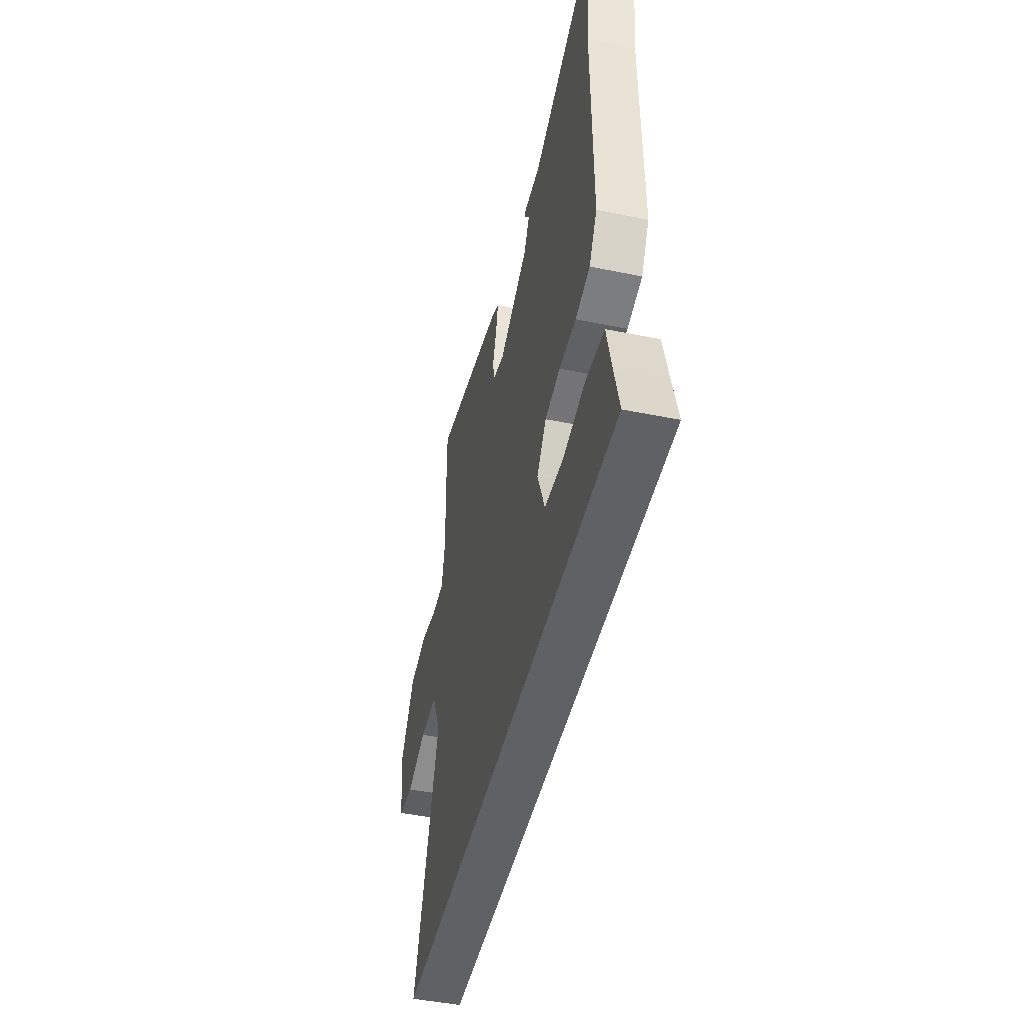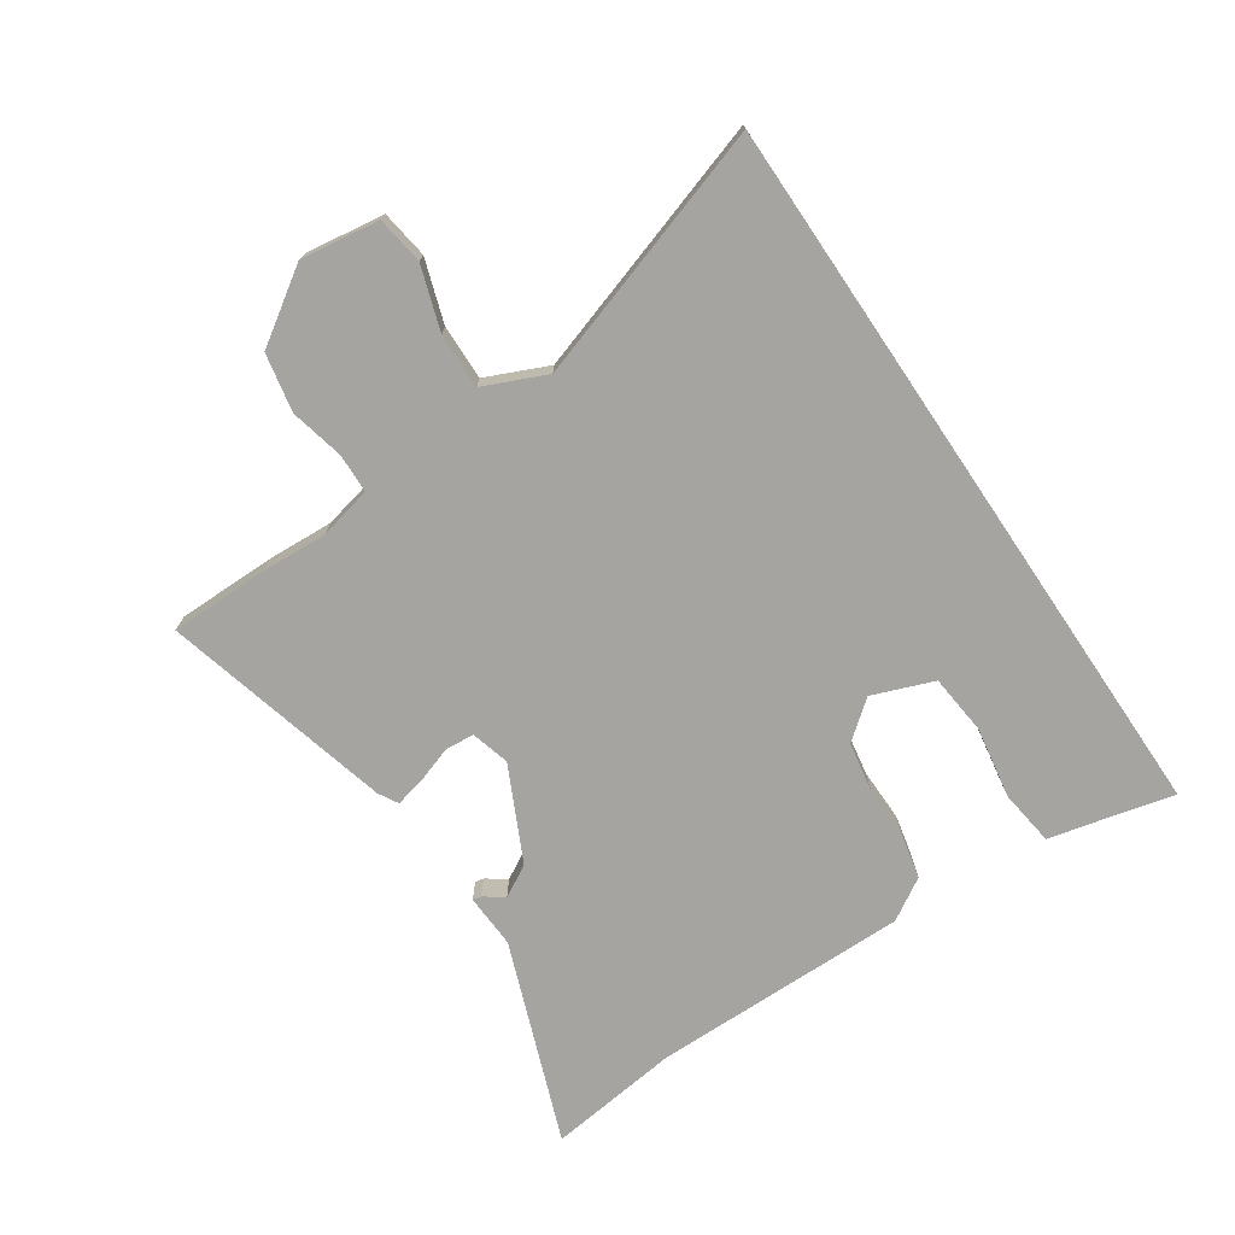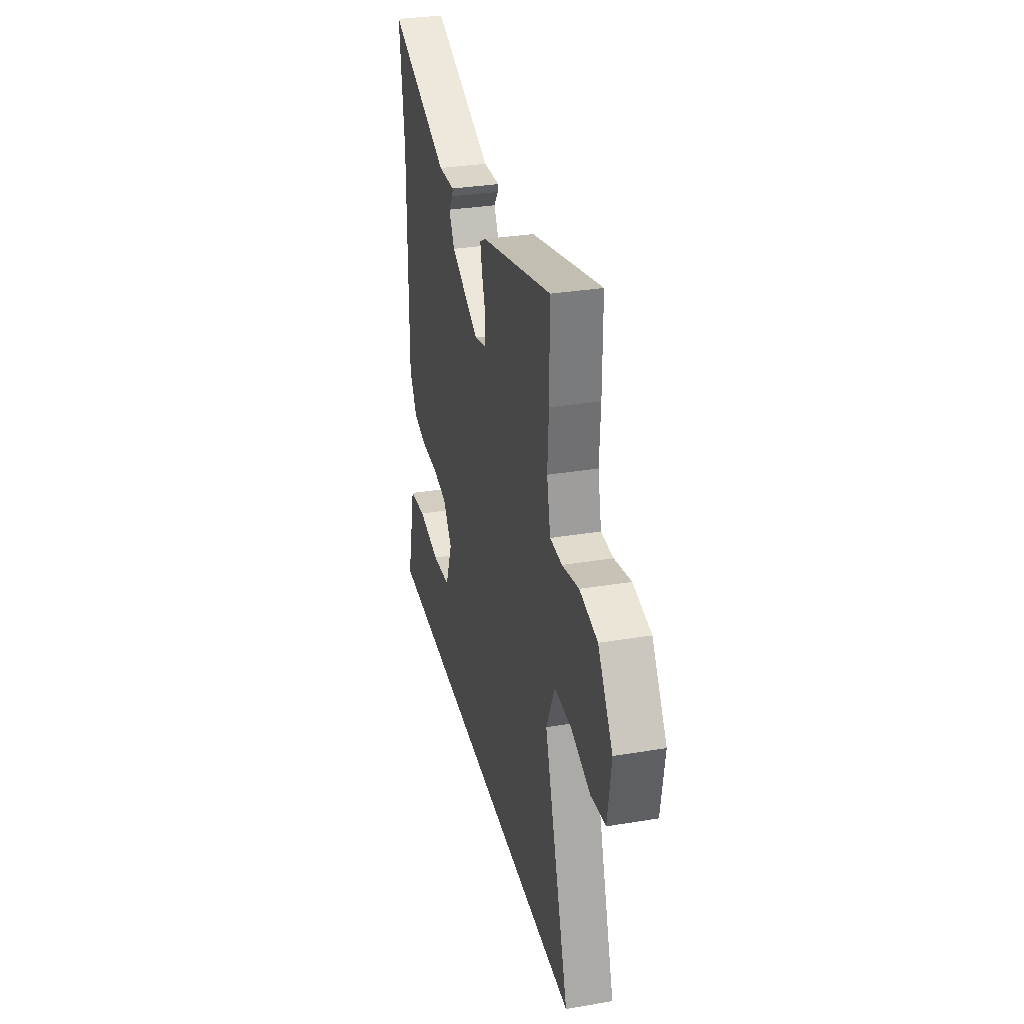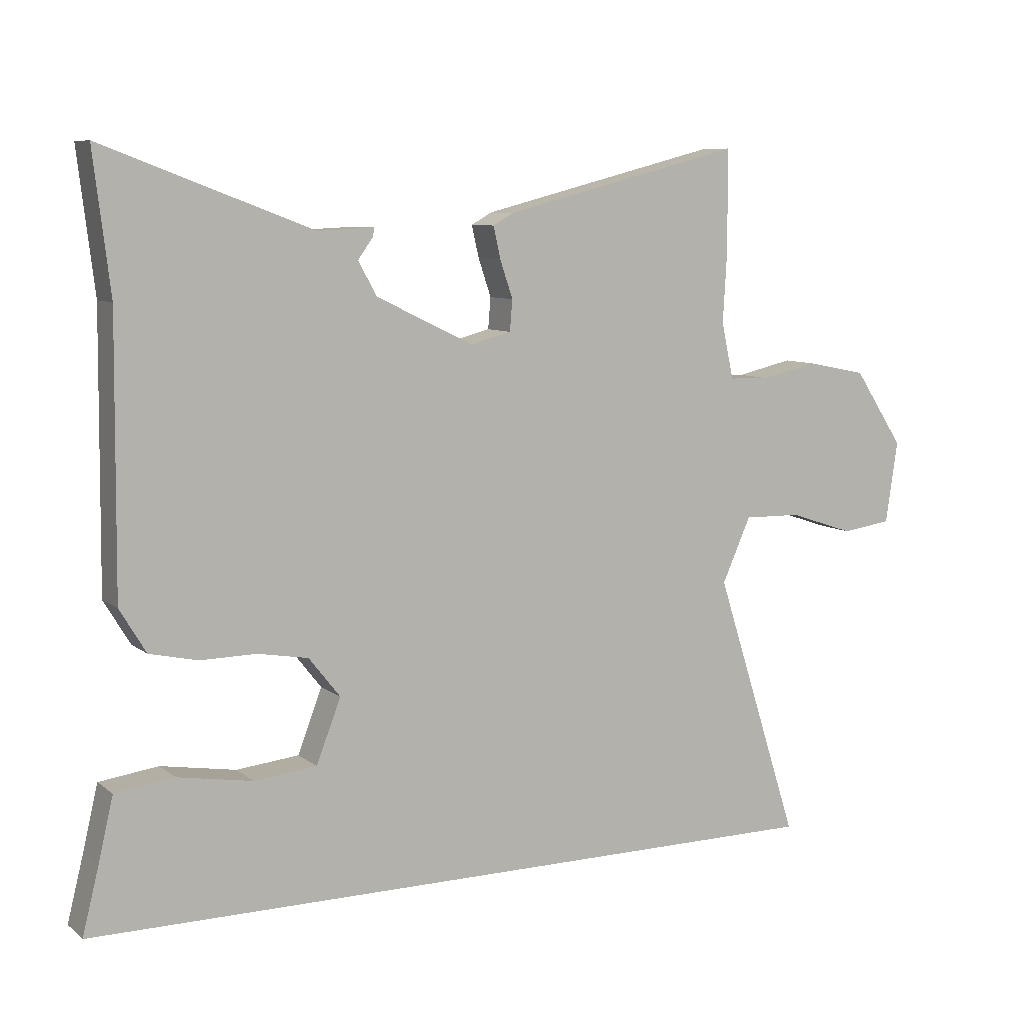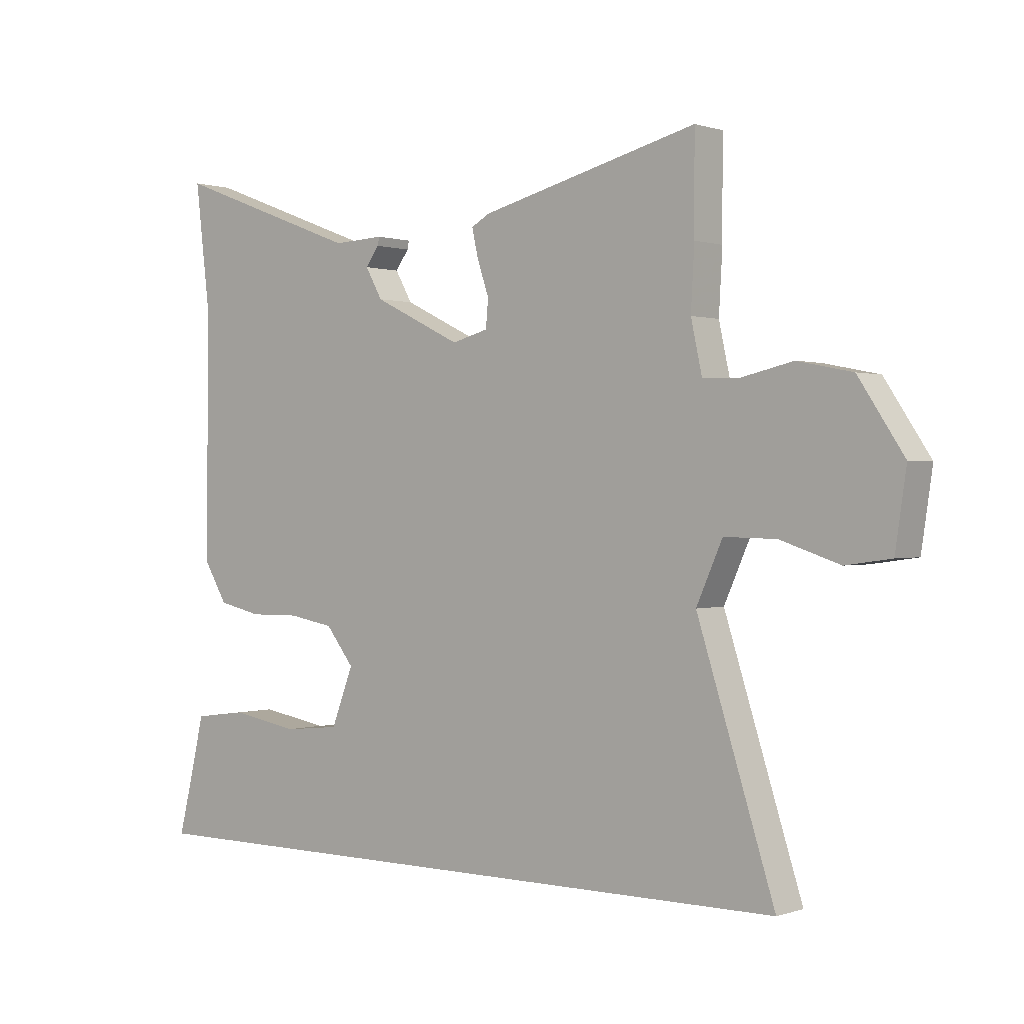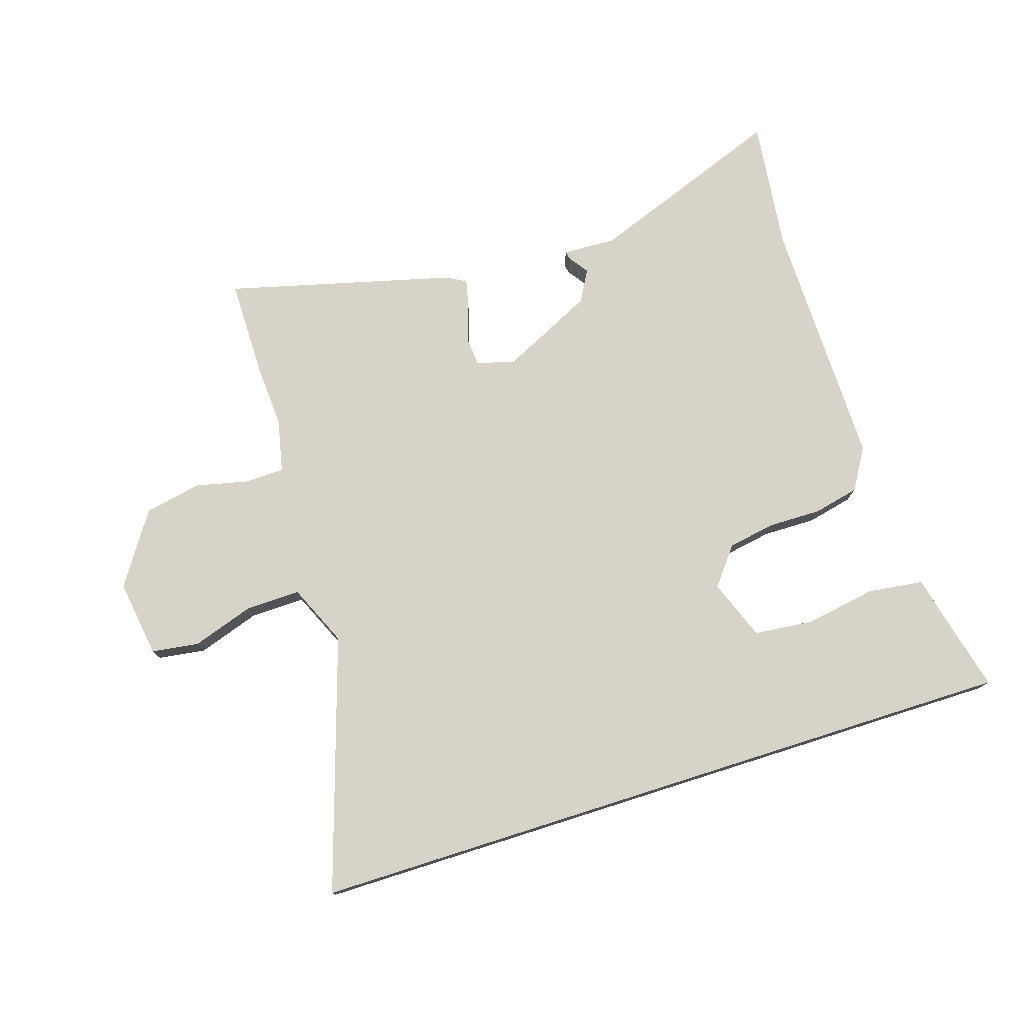
<metadata>
{"format":"obj","ext":"obj","renderer":"f3d","projection":"perspective","resolution":1024,"background":"white","views":[{"elev":-46.3,"azim":-103.1,"up":"+Z"},{"elev":-73.4,"azim":124.1,"up":"+Y"},{"elev":32.0,"azim":76.8,"up":"+Z"},{"elev":8.3,"azim":-27.9,"up":"+Z"},{"elev":0.5,"azim":39.2,"up":"+Z"},{"elev":76.4,"azim":162.4,"up":"+Y"}]}
</metadata>
<code>
v 0.636 0.07 -0.5
v -0.553 0.07 -0.5
v -0.528 0.07 -0.4
v -0.504 0.07 -0.298
v -0.412 0.07 -0.286
v -0.295 0.07 -0.306
v -0.197 0.07 -0.296
v -0.159 0.07 -0.197
v -0.208 0.07 -0.135
v -0.287 0.07 -0.121
v -0.374 0.07 -0.122
v -0.449 0.07 -0.105
v -0.49 0.07 -0.037
v -0.486 0.07 0.382
v -0.512 0.07 0.598
v -0.186 0.07 0.475
v -0.098 0.07 0.479
v -0.101 0.07 0.465
v -0.124 0.07 0.433
v -0.095 0.07 0.381
v 0.057 0.07 0.307
v 0.12 0.07 0.324
v 0.124 0.07 0.372
v 0.104 0.07 0.431
v 0.093 0.07 0.48
v 0.125 0.07 0.498
v 0.5 0.07 0.594
v 0.5 0.07 0.431
v 0.494 0.07 0.326
v 0.513 0.07 0.239
v 0.577 0.07 0.237
v 0.665 0.07 0.257
v 0.759 0.07 0.238
v 0.837 0.07 0.12
v 0.818 0.07 -0.008
v 0.74 0.07 -0.019
v 0.638 0.07 0.015
v 0.548 0.07 0.017
v 0.503 0.07 -0.084
v 0.636 0 -0.5
v -0.553 0 -0.5
v -0.528 0 -0.4
v -0.504 0 -0.298
v -0.412 0 -0.286
v -0.295 0 -0.306
v -0.197 0 -0.296
v -0.159 0 -0.197
v -0.208 0 -0.135
v -0.287 0 -0.121
v -0.374 0 -0.122
v -0.449 0 -0.105
v -0.49 0 -0.037
v -0.486 0 0.382
v -0.512 0 0.598
v -0.186 0 0.475
v -0.098 0 0.479
v -0.101 0 0.465
v -0.124 0 0.433
v -0.095 0 0.381
v 0.057 0 0.307
v 0.12 0 0.324
v 0.124 0 0.372
v 0.104 0 0.431
v 0.093 0 0.48
v 0.125 0 0.498
v 0.5 0 0.594
v 0.5 0 0.431
v 0.494 0 0.326
v 0.513 0 0.239
v 0.577 0 0.237
v 0.665 0 0.257
v 0.759 0 0.238
v 0.837 0 0.12
v 0.818 0 -0.008
v 0.74 0 -0.019
v 0.638 0 0.015
v 0.548 0 0.017
v 0.503 0 -0.084
f 35 36 37
f 34 35 37
f 33 34 37
f 32 33 37
f 31 32 37
f 30 31 37 38
f 29 30 38 39
f 27 28 29
f 26 27 29
f 25 26 29
f 24 25 29
f 23 24 29
f 22 23 29 39
f 16 17 18 19
f 16 19 20
f 15 16 20
f 14 15 20
f 14 20 21
f 13 14 21
f 12 13 21
f 11 12 21
f 10 11 21
f 3 4 5 6
f 3 6 7
f 2 3 7
f 1 2 7
f 39 1 7 8
f 21 22 39
f 10 21 39
f 9 10 39
f 8 9 39
f 76 75 74
f 76 74 73
f 76 73 72
f 76 72 71
f 76 71 70
f 77 76 70 69
f 78 77 69 68
f 68 67 66
f 68 66 65
f 68 65 64
f 68 64 63
f 68 63 62
f 78 68 62 61
f 58 57 56 55
f 59 58 55
f 59 55 54
f 59 54 53
f 60 59 53
f 60 53 52
f 60 52 51
f 60 51 50
f 60 50 49
f 45 44 43 42
f 46 45 42
f 46 42 41
f 46 41 40
f 47 46 40 78
f 78 61 60
f 78 60 49
f 78 49 48
f 78 48 47
f 1 40 41 2
f 2 41 42 3
f 3 42 43 4
f 4 43 44 5
f 5 44 45 6
f 6 45 46 7
f 7 46 47 8
f 8 47 48 9
f 9 48 49 10
f 10 49 50 11
f 11 50 51 12
f 12 51 52 13
f 13 52 53 14
f 14 53 54 15
f 15 54 55 16
f 16 55 56 17
f 17 56 57 18
f 18 57 58 19
f 19 58 59 20
f 20 59 60 21
f 21 60 61 22
f 22 61 62 23
f 23 62 63 24
f 24 63 64 25
f 25 64 65 26
f 26 65 66 27
f 27 66 67 28
f 28 67 68 29
f 29 68 69 30
f 30 69 70 31
f 31 70 71 32
f 32 71 72 33
f 33 72 73 34
f 34 73 74 35
f 35 74 75 36
f 36 75 76 37
f 37 76 77 38
f 38 77 78 39
f 39 78 40 1

</code>
